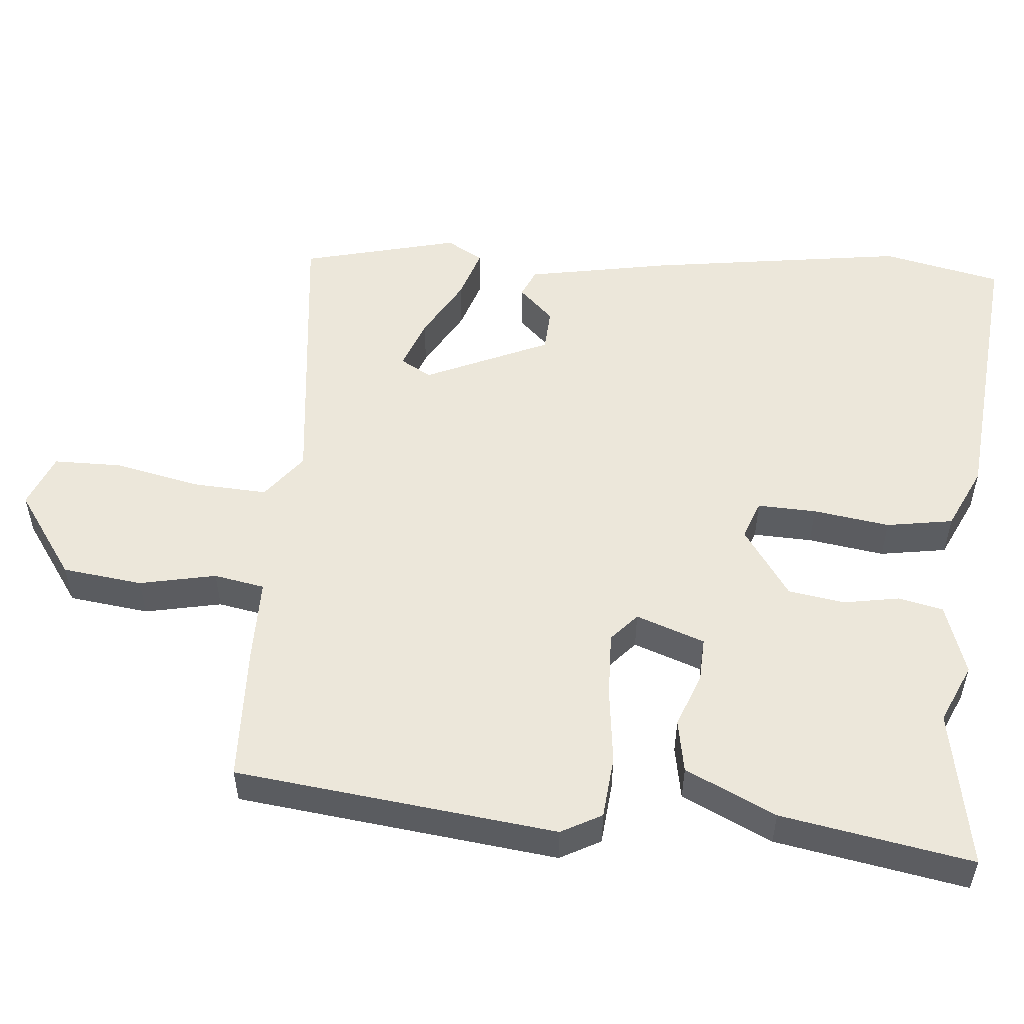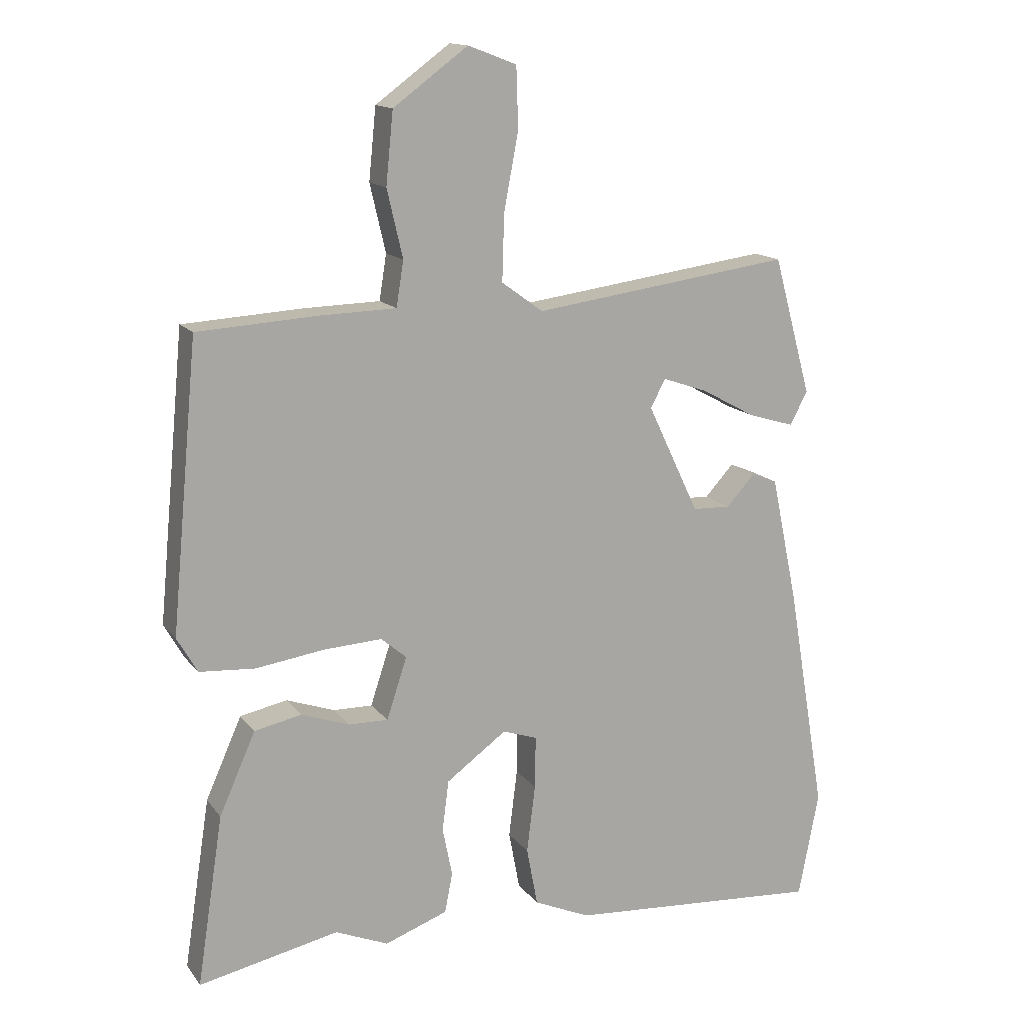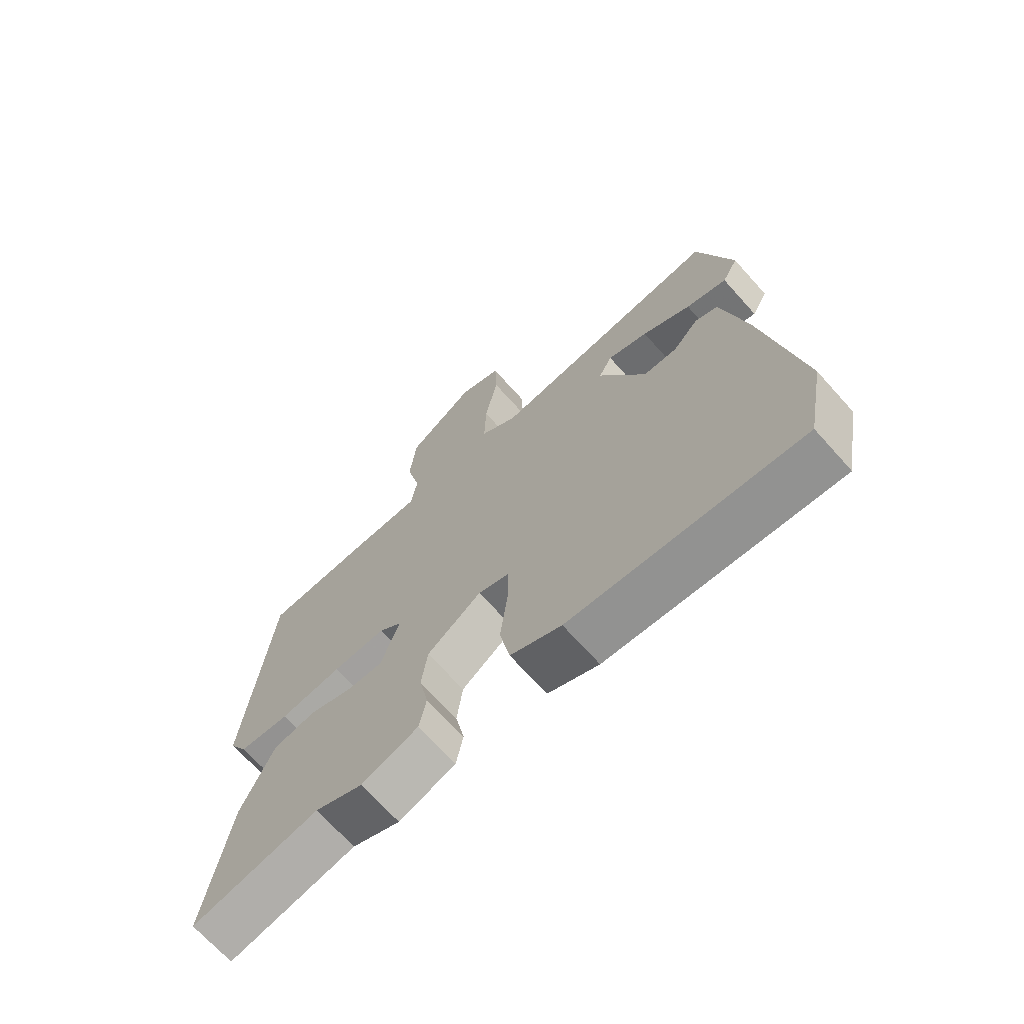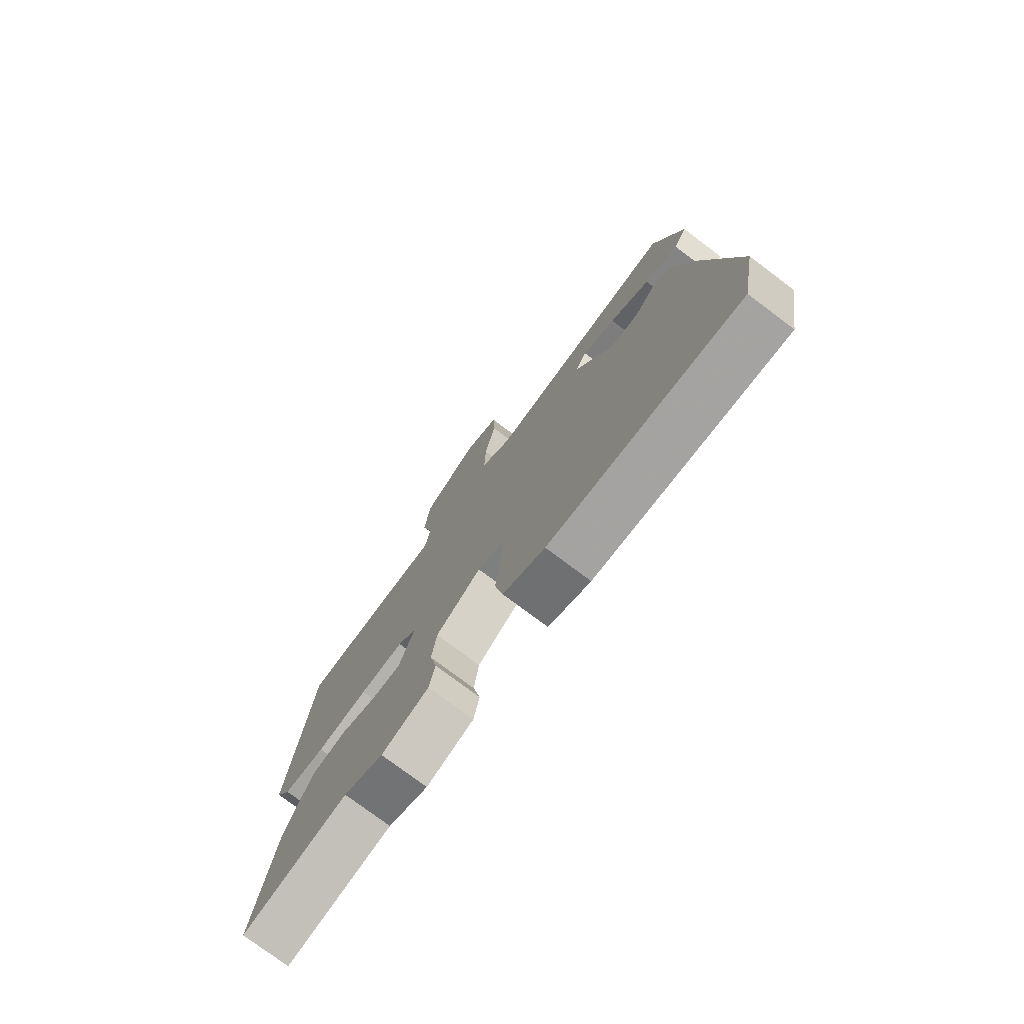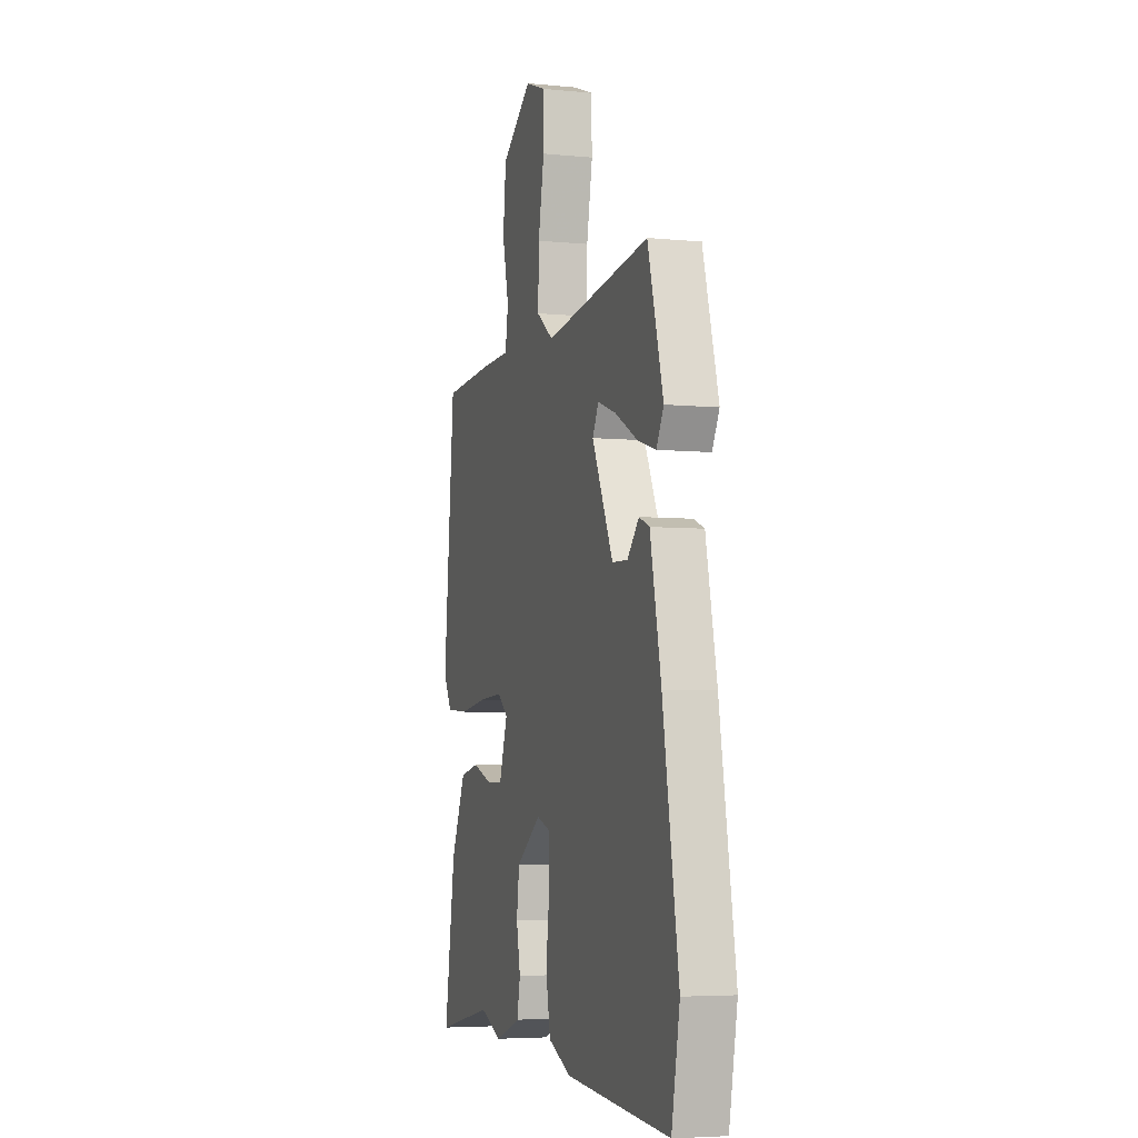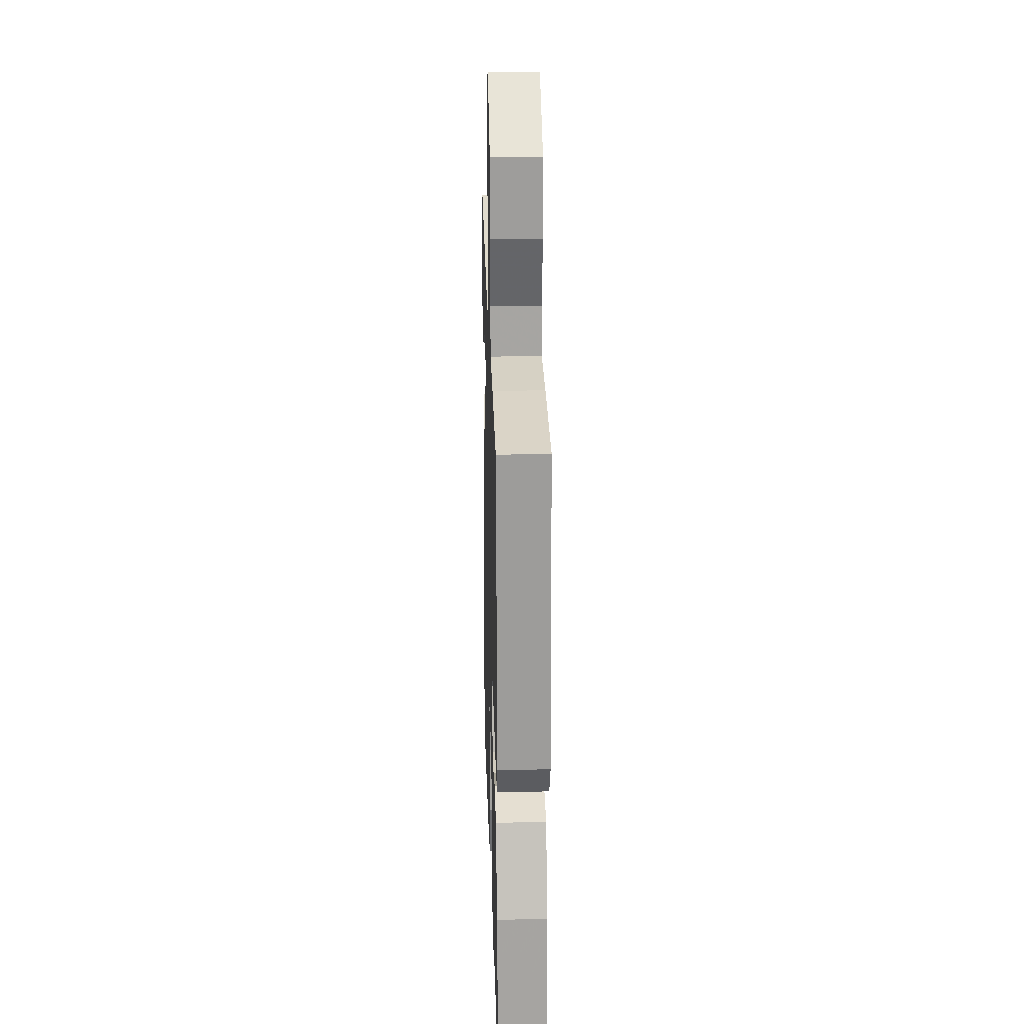
<metadata>
{"format":"obj","ext":"obj","renderer":"f3d","projection":"perspective","resolution":1024,"background":"white","views":[{"elev":53.1,"azim":96.4,"up":"+Y"},{"elev":14.4,"azim":156.5,"up":"+Z"},{"elev":-69.5,"azim":-138.1,"up":"+Z"},{"elev":-76.8,"azim":-126.9,"up":"+Z"},{"elev":-5.0,"azim":-107.3,"up":"+Z"},{"elev":25.4,"azim":88.3,"up":"+Z"}]}
</metadata>
<code>
v 0.529 0.07 -0.506
v 0.315 0.07 -0.461
v 0.234 0.07 -0.495
v 0.138 0.07 -0.46
v 0.126 0.07 -0.399
v 0.141 0.07 -0.324
v 0.131 0.07 -0.247
v 0.039 0.07 -0.18
v -0.014 0.07 -0.198
v -0.013 0.07 -0.278
v 0 0.07 -0.382
v -0.017 0.07 -0.472
v -0.103 0.07 -0.51
v -0.493 0.07 -0.538
v -0.524 0.07 -0.376
v -0.465 0.07 -0.027
v -0.424 0.07 0.168
v -0.385 0.07 0.184
v -0.341 0.07 0.136
v -0.283 0.07 0.138
v -0.204 0.07 0.304
v -0.227 0.07 0.347
v -0.296 0.07 0.323
v -0.379 0.07 0.278
v -0.449 0.07 0.257
v -0.476 0.07 0.307
v -0.418 0.07 0.518
v -0.022 0.07 0.464
v 0.041 0.07 0.51
v 0.038 0.07 0.611
v 0.016 0.07 0.728
v 0.019 0.07 0.82
v 0.093 0.07 0.848
v 0.207 0.07 0.764
v 0.218 0.07 0.655
v 0.194 0.07 0.552
v 0.205 0.07 0.483
v 0.321 0.07 0.48
v 0.504 0.07 0.469
v 0.545 0.07 0.033
v 0.514 0.07 -0.021
v 0.429 0.07 -0.027
v 0.325 0.07 -0.012
v 0.236 0.07 -0.007
v 0.197 0.07 -0.04
v 0.228 0.07 -0.134
v 0.288 0.07 -0.133
v 0.362 0.07 -0.107
v 0.434 0.07 -0.122
v 0.489 0.07 -0.246
v 0.529 0 -0.506
v 0.315 0 -0.461
v 0.234 0 -0.495
v 0.138 0 -0.46
v 0.126 0 -0.399
v 0.141 0 -0.324
v 0.131 0 -0.247
v 0.039 0 -0.18
v -0.014 0 -0.198
v -0.013 0 -0.278
v 0 0 -0.382
v -0.017 0 -0.472
v -0.103 0 -0.51
v -0.493 0 -0.538
v -0.524 0 -0.376
v -0.465 0 -0.027
v -0.424 0 0.168
v -0.385 0 0.184
v -0.341 0 0.136
v -0.283 0 0.138
v -0.204 0 0.304
v -0.227 0 0.347
v -0.296 0 0.323
v -0.379 0 0.278
v -0.449 0 0.257
v -0.476 0 0.307
v -0.418 0 0.518
v -0.022 0 0.464
v 0.041 0 0.51
v 0.038 0 0.611
v 0.016 0 0.728
v 0.019 0 0.82
v 0.093 0 0.848
v 0.207 0 0.764
v 0.218 0 0.655
v 0.194 0 0.552
v 0.205 0 0.483
v 0.321 0 0.48
v 0.504 0 0.469
v 0.545 0 0.033
v 0.514 0 -0.021
v 0.429 0 -0.027
v 0.325 0 -0.012
v 0.236 0 -0.007
v 0.197 0 -0.04
v 0.228 0 -0.134
v 0.288 0 -0.133
v 0.362 0 -0.107
v 0.434 0 -0.122
v 0.489 0 -0.246
f 50 1 2
f 49 50 2
f 48 49 2
f 47 48 2
f 4 5 6
f 3 4 6
f 2 3 6
f 47 2 6
f 46 47 6
f 45 46 6 7
f 41 42 43
f 40 41 43
f 39 40 43
f 38 39 43
f 37 38 43
f 37 43 44
f 36 37 44 45
f 34 35 36
f 33 34 36
f 32 33 36
f 31 32 36
f 30 31 36
f 36 45 7
f 30 36 7
f 29 30 7
f 25 26 27
f 24 25 27
f 23 24 27
f 22 23 27 28
f 21 22 28
f 29 7 8
f 28 29 8
f 21 28 8
f 20 21 8
f 17 18 19
f 16 17 19
f 15 16 19
f 14 15 19
f 13 14 19
f 12 13 19
f 11 12 19
f 10 11 19
f 9 10 19 20
f 8 9 20
f 52 51 100
f 52 100 99
f 52 99 98
f 52 98 97
f 56 55 54
f 56 54 53
f 56 53 52
f 56 52 97
f 56 97 96
f 57 56 96 95
f 93 92 91
f 93 91 90
f 93 90 89
f 93 89 88
f 93 88 87
f 94 93 87
f 95 94 87 86
f 86 85 84
f 86 84 83
f 86 83 82
f 86 82 81
f 86 81 80
f 57 95 86
f 57 86 80
f 57 80 79
f 77 76 75
f 77 75 74
f 77 74 73
f 78 77 73 72
f 78 72 71
f 58 57 79
f 58 79 78
f 58 78 71
f 58 71 70
f 69 68 67
f 69 67 66
f 69 66 65
f 69 65 64
f 69 64 63
f 69 63 62
f 69 62 61
f 69 61 60
f 70 69 60 59
f 70 59 58
f 1 51 52 2
f 2 52 53 3
f 3 53 54 4
f 4 54 55 5
f 5 55 56 6
f 6 56 57 7
f 7 57 58 8
f 8 58 59 9
f 9 59 60 10
f 10 60 61 11
f 11 61 62 12
f 12 62 63 13
f 13 63 64 14
f 14 64 65 15
f 15 65 66 16
f 16 66 67 17
f 17 67 68 18
f 18 68 69 19
f 19 69 70 20
f 20 70 71 21
f 21 71 72 22
f 22 72 73 23
f 23 73 74 24
f 24 74 75 25
f 25 75 76 26
f 26 76 77 27
f 27 77 78 28
f 28 78 79 29
f 29 79 80 30
f 30 80 81 31
f 31 81 82 32
f 32 82 83 33
f 33 83 84 34
f 34 84 85 35
f 35 85 86 36
f 36 86 87 37
f 37 87 88 38
f 38 88 89 39
f 39 89 90 40
f 40 90 91 41
f 41 91 92 42
f 42 92 93 43
f 43 93 94 44
f 44 94 95 45
f 45 95 96 46
f 46 96 97 47
f 47 97 98 48
f 48 98 99 49
f 49 99 100 50
f 50 100 51 1

</code>
